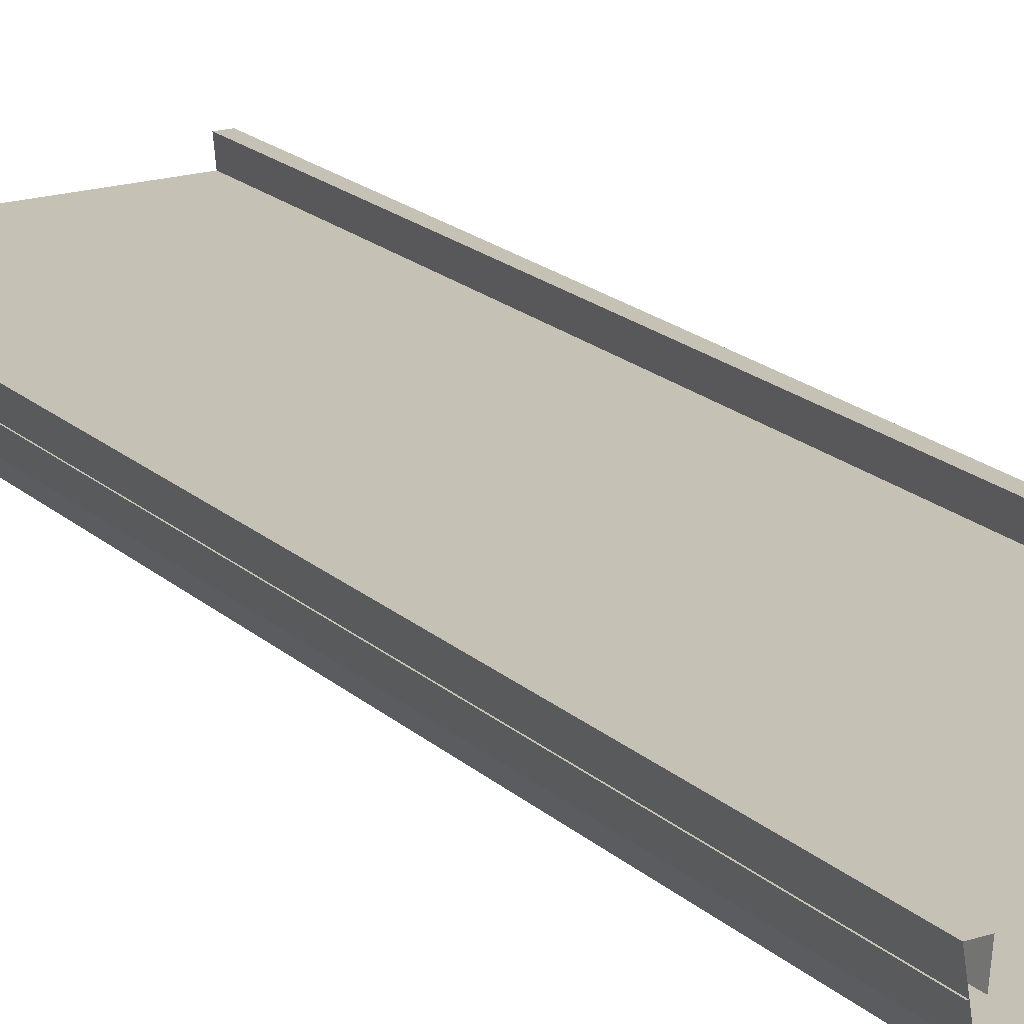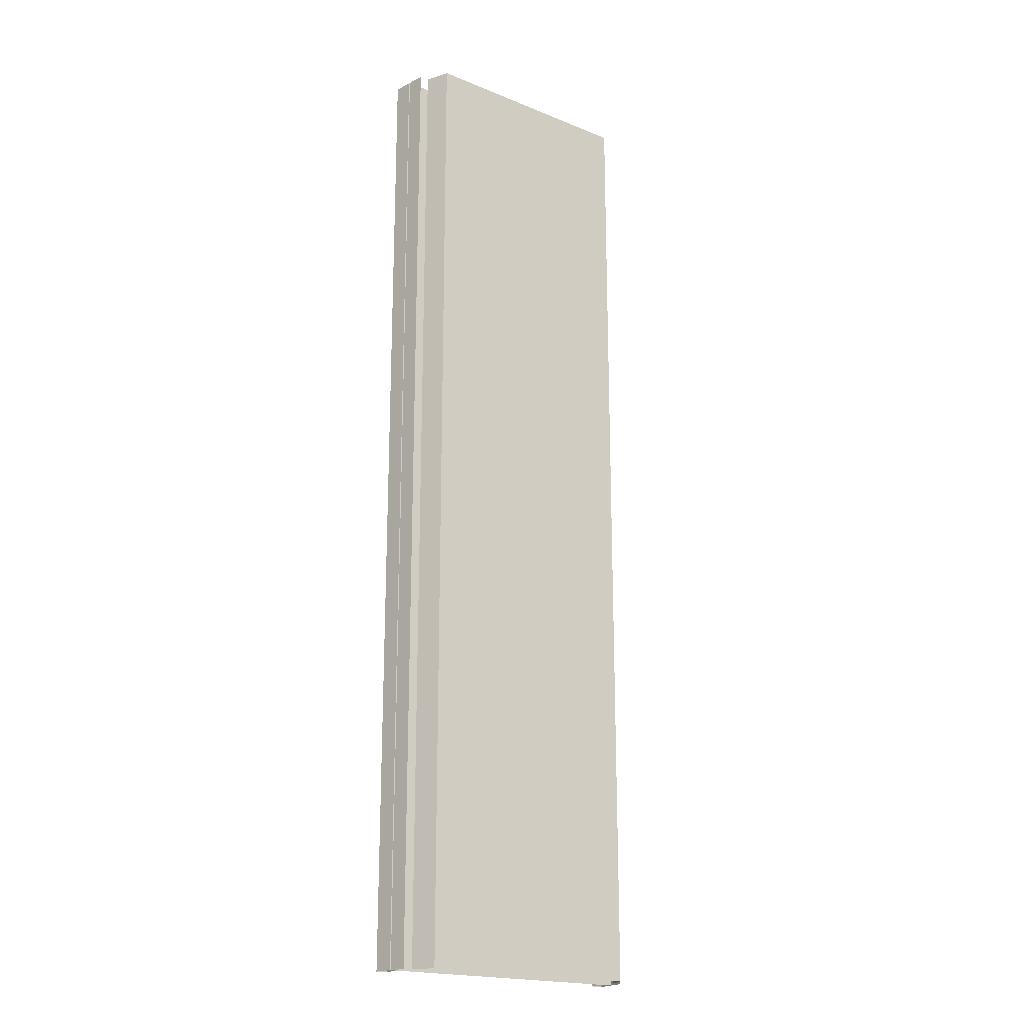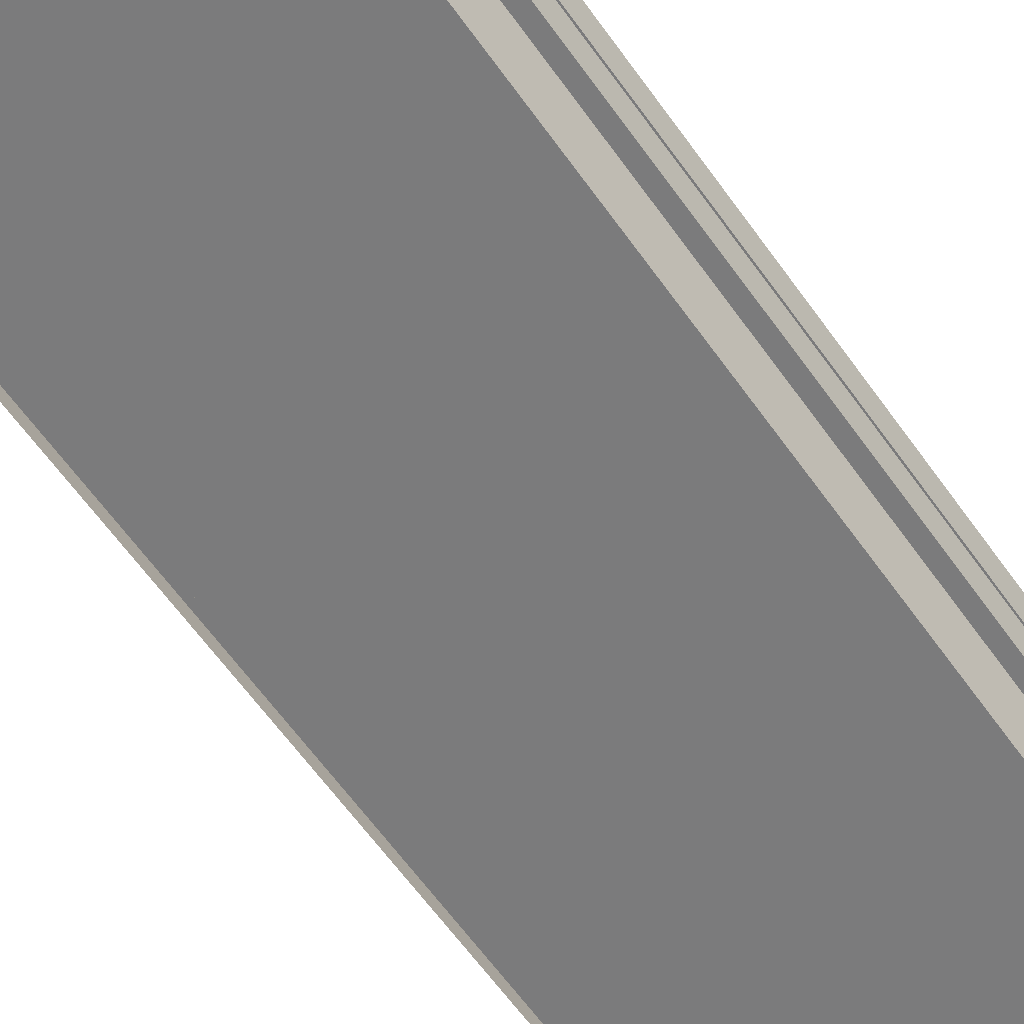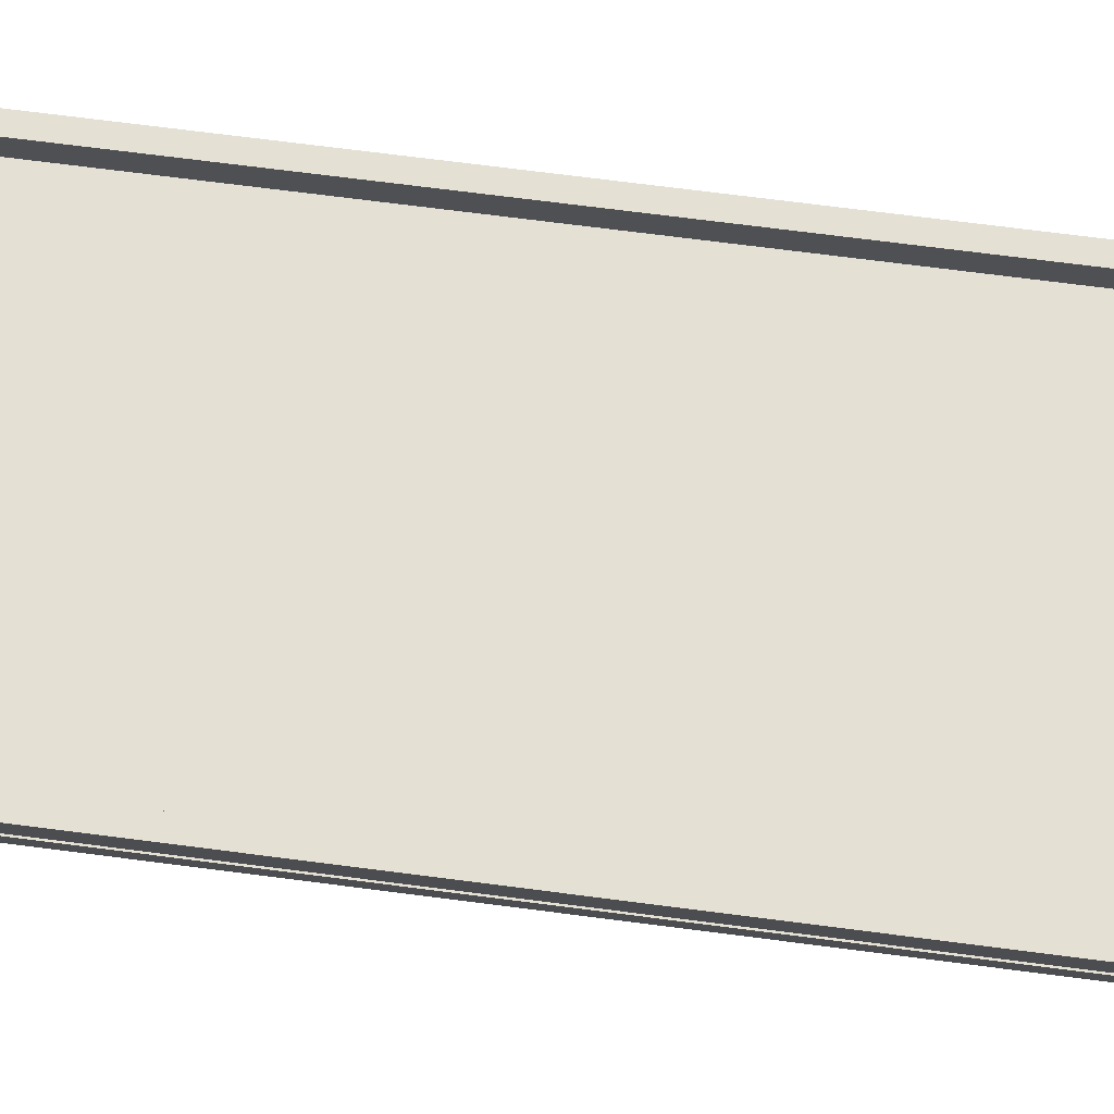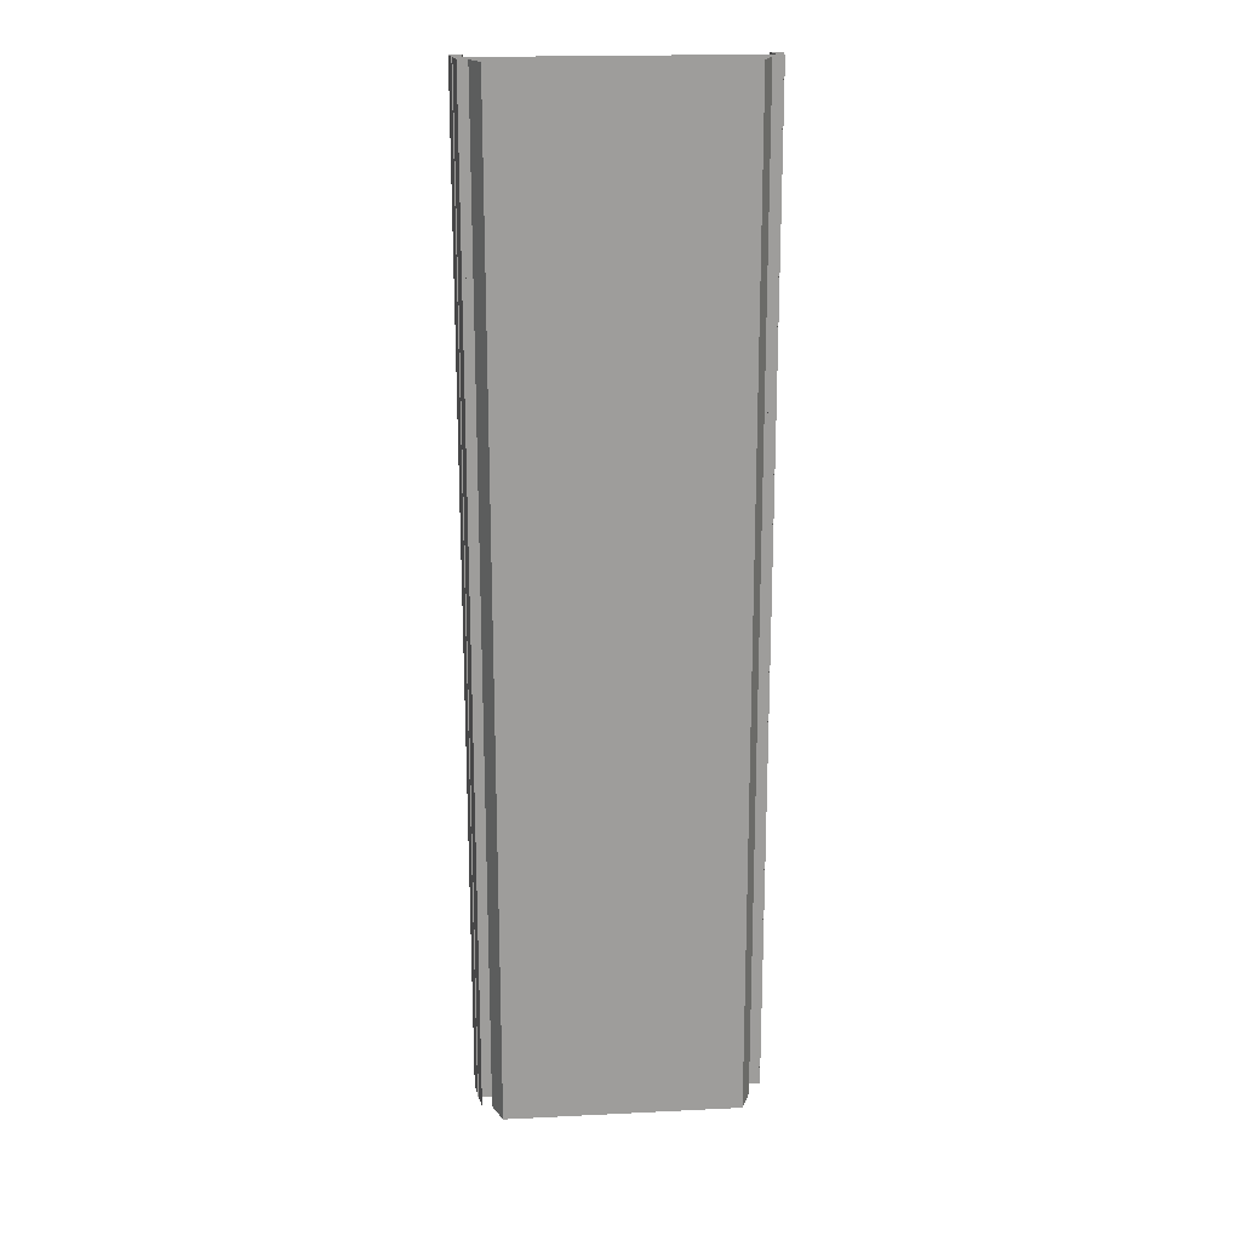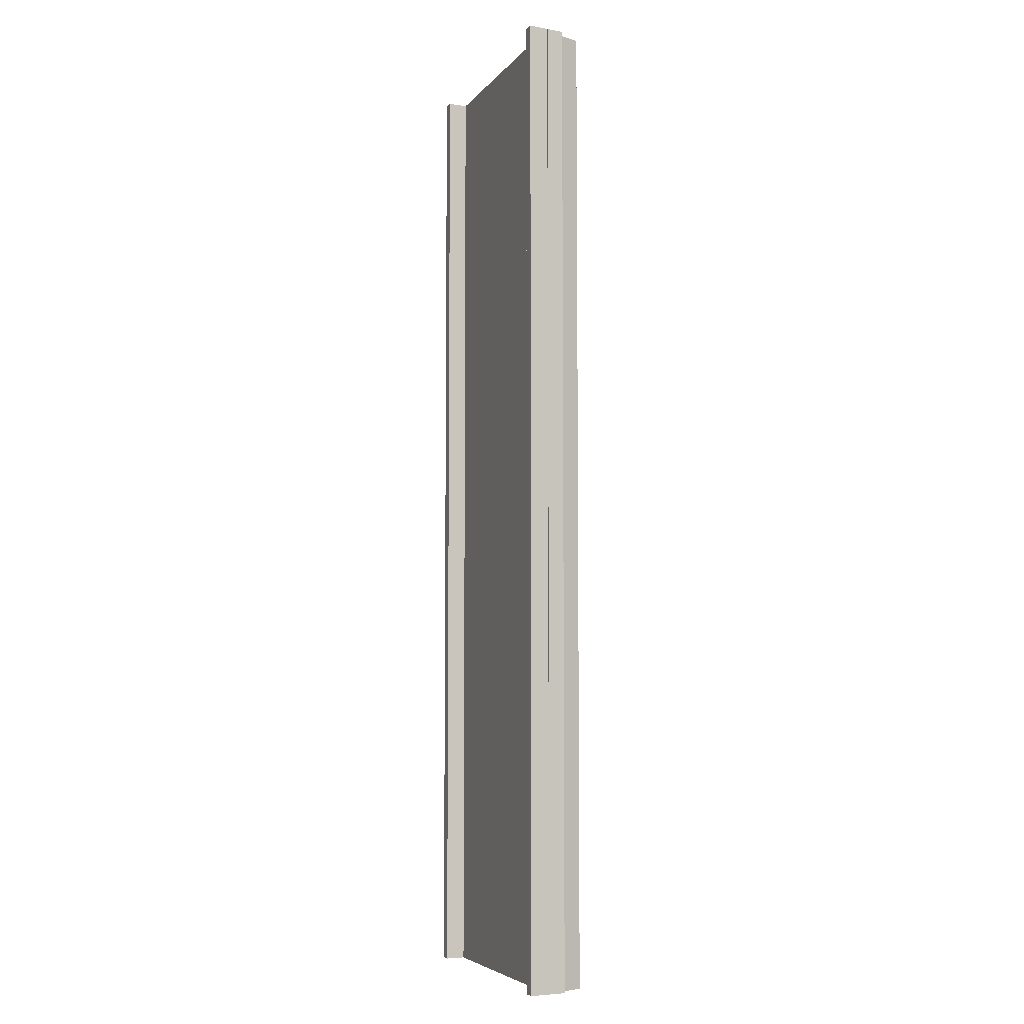
<metadata>
{"format":"obj","ext":"obj","renderer":"f3d","projection":"perspective","resolution":1024,"background":"white","views":[{"elev":18.8,"azim":148.6,"up":"+Y"},{"elev":-19.5,"azim":-37.0,"up":"+Z"},{"elev":-58.5,"azim":-145.7,"up":"+Y"},{"elev":66.2,"azim":-82.4,"up":"+Y"},{"elev":19.9,"azim":-5.1,"up":"+Z"},{"elev":-5.6,"azim":-109.9,"up":"+Z"}]}
</metadata>
<code>
v  8.75 -1.15 0.0005
v  9.15 1.3 0.0005
v  9.15 1.3 16
v  8.75 -1.15 16
v  -8.75 -1.15 0.0005
v  -9.15 1.3 0.0005
v  -9.15 1.3 -16
v  -8.75 -1.15 -16
v  8.375 1.3 16
v  8.375 1.3 0.0005
v  8.5 0 16
v  8.5 0 0.0005
v  8.75 -1.15 -16
v  9.15 1.3 -16
v  -9.15 1.3 16
v  -8.375 1.3 16
v  -8.375 1.3 0.0005
v  -8.5 0 16
v  -8.5 0 0.0005
v  9 0 0.0005
v  9 0 -16
v  -9 0 -16
v  -9 0 0.0005
v  -8.75 -1.15 16
v  8.375 1.3 -16
v  8.5 0 -16
v  -8.375 1.3 -16
v  -8.5 0 -16
v  -9 0 16
v  9 0 16
v  9 0 -32
v  -9 0 -32
v  -7.5 -2.7 0.0005
v  7.5 -2.7 0.0005
v  7.5 -2.7 16
v  -7.5 -2.7 16
v  -7.5 -2.7 -32
v  7.5 -2.7 -32
v  7.5 -2.7 -16
v  -7.5 -2.7 -16
v  7.5 -2.7 32
v  8.125 -1.15 16
v  8.125 -1.15 32
v  8.125 -1.15 -16
v  8.125 -1.15 0.0005
v  -8.125 -1.15 -16
v  -8.125 -1.15 -32
v  -8.125 -1.15 16
v  -8.125 -1.15 0.0005
v  -9 0 32
v  9 0 32
v  9.15 1.3 32
v  8.75 -1.15 32
v  -9.15 1.3 -32
v  -8.75 -1.15 -32
v  8.375 1.3 32
v  8.5 0 32
v  8.75 -1.15 -32
v  9.15 1.3 -32
v  -9.15 1.3 32
v  -8.375 1.3 32
v  -8.5 0 32
v  -8.75 -1.15 32
v  8.375 1.3 -32
v  8.5 0 -32
v  -8.375 1.3 -32
v  -8.5 0 -32
v  -7.5 -2.7 32
v  8.125 -1.15 -32
v  -8.125 -1.15 32
g Elevated_Pavement_LOD
f 1 2 3
f 3 4 1
f 5 6 7
f 7 8 5
f 9 3 2
f 2 10 9
f 11 9 10
f 10 12 11
f 2 1 13
f 13 14 2
f 15 16 17
f 17 6 15
f 16 18 19
f 19 17 16
f 20 21 22
f 22 23 20
f 5 24 15
f 15 6 5
f 2 14 25
f 25 10 2
f 10 25 26
f 26 12 10
f 17 27 7
f 7 6 17
f 19 28 27
f 27 17 19
f 20 23 29
f 29 30 20
f 21 31 32
f 32 22 21
f 33 34 35
f 35 36 33
f 37 38 39
f 39 40 37
f 41 35 42
f 42 43 41
f 34 39 44
f 44 45 34
f 37 40 46
f 46 47 37
f 33 36 48
f 48 49 33
f 29 50 51
f 51 30 29
f 3 52 53
f 53 4 3
f 7 54 55
f 55 8 7
f 9 56 52
f 52 3 9
f 11 57 56
f 56 9 11
f 13 58 59
f 59 14 13
f 15 60 61
f 61 16 15
f 16 61 62
f 62 18 16
f 24 63 60
f 60 15 24
f 14 59 64
f 64 25 14
f 25 64 65
f 65 26 25
f 27 66 54
f 54 7 27
f 28 67 66
f 66 27 28
f 68 36 35
f 35 41 68
f 33 40 39
f 39 34 33
f 35 34 45
f 45 42 35
f 39 38 69
f 69 44 39
f 40 33 49
f 49 46 40
f 36 68 70
f 70 48 36

</code>
